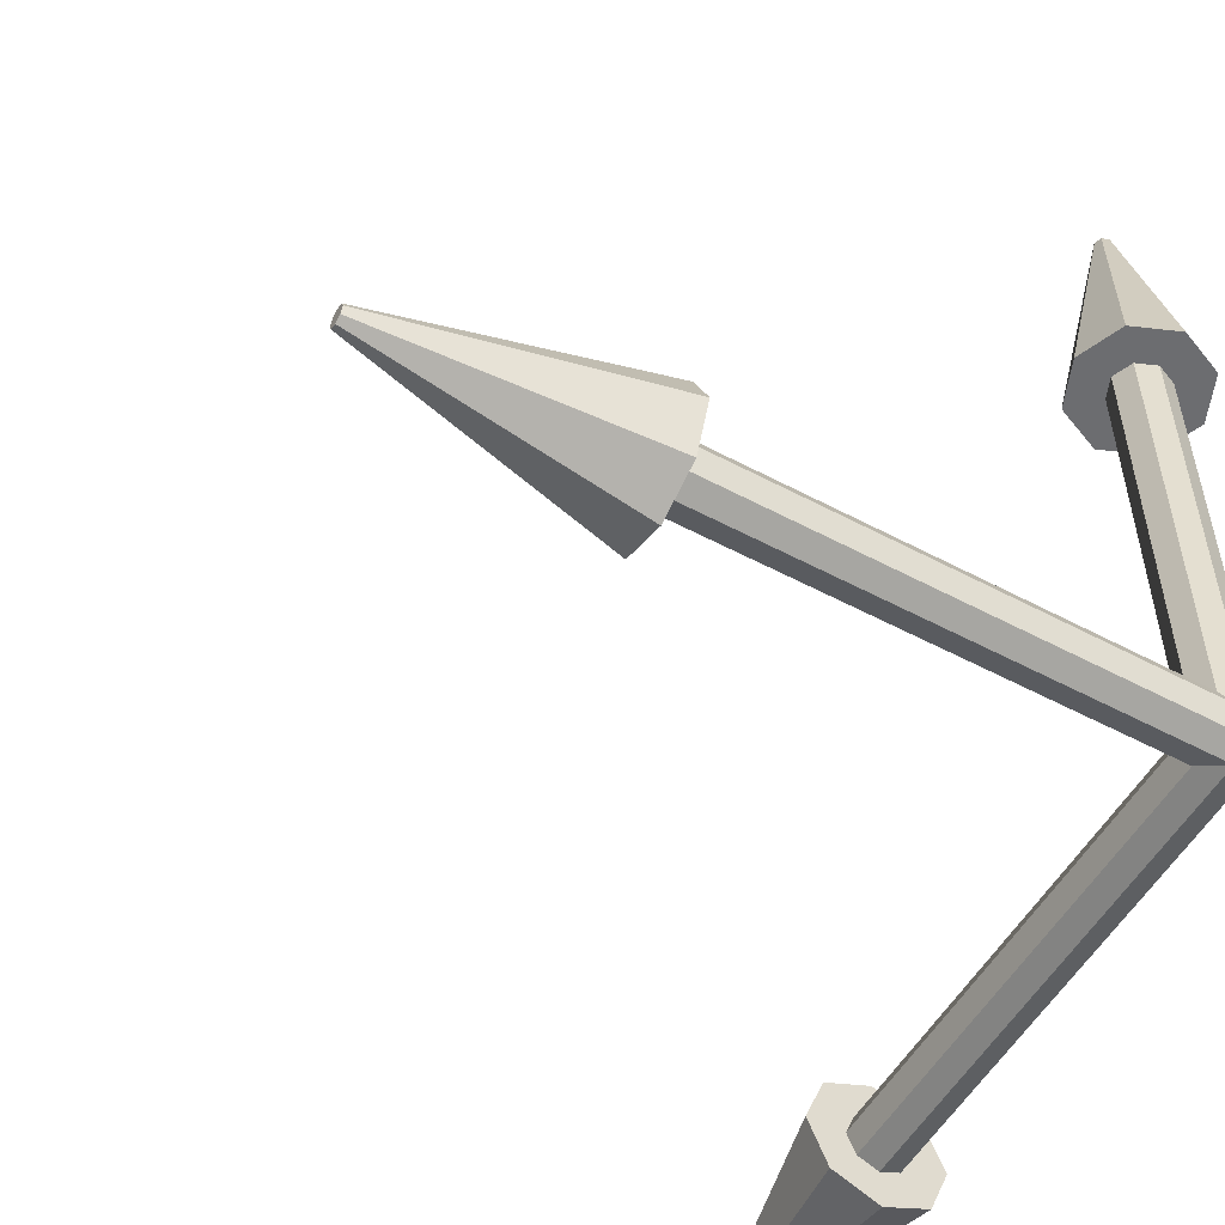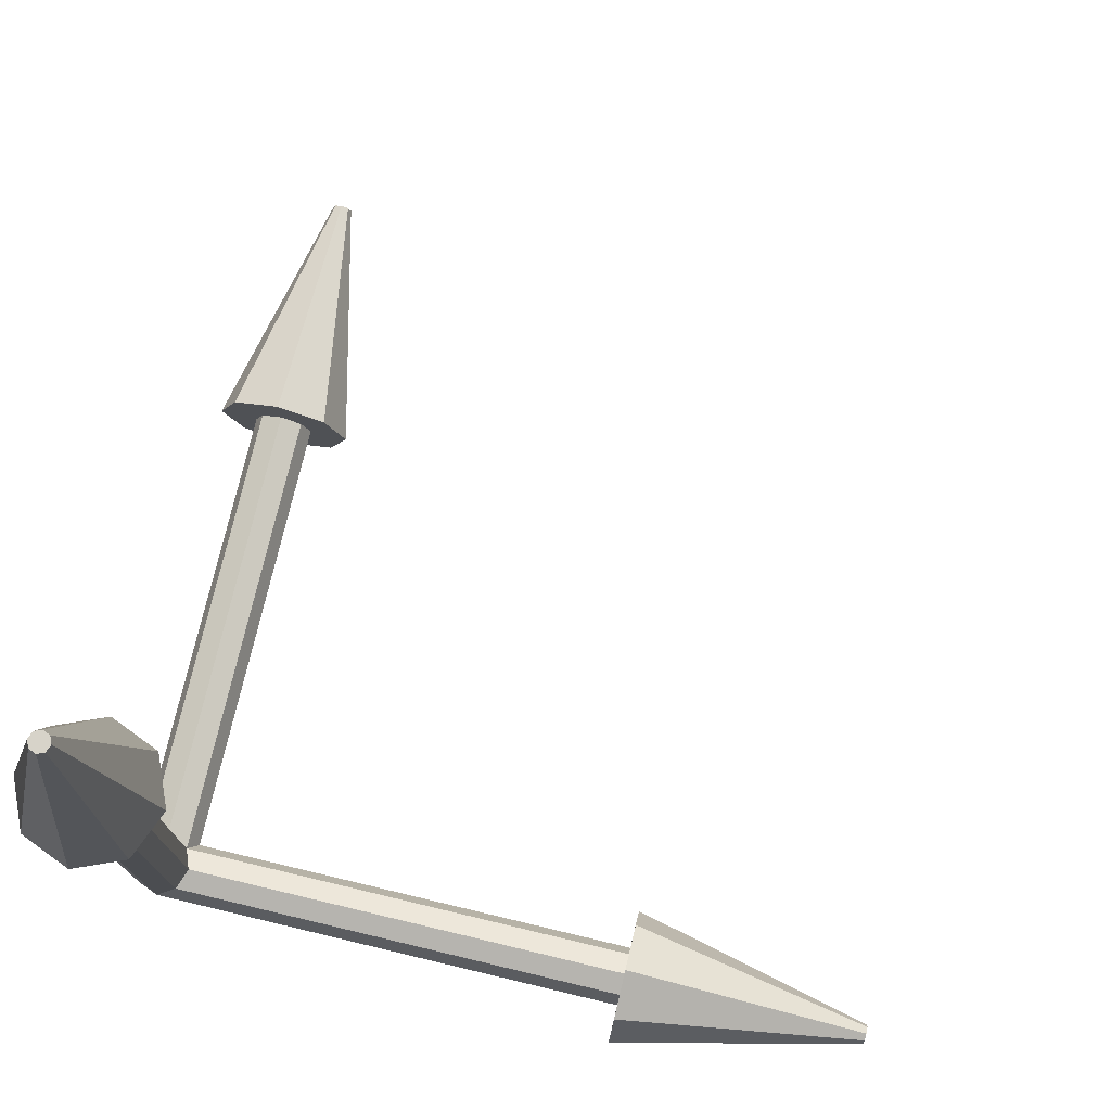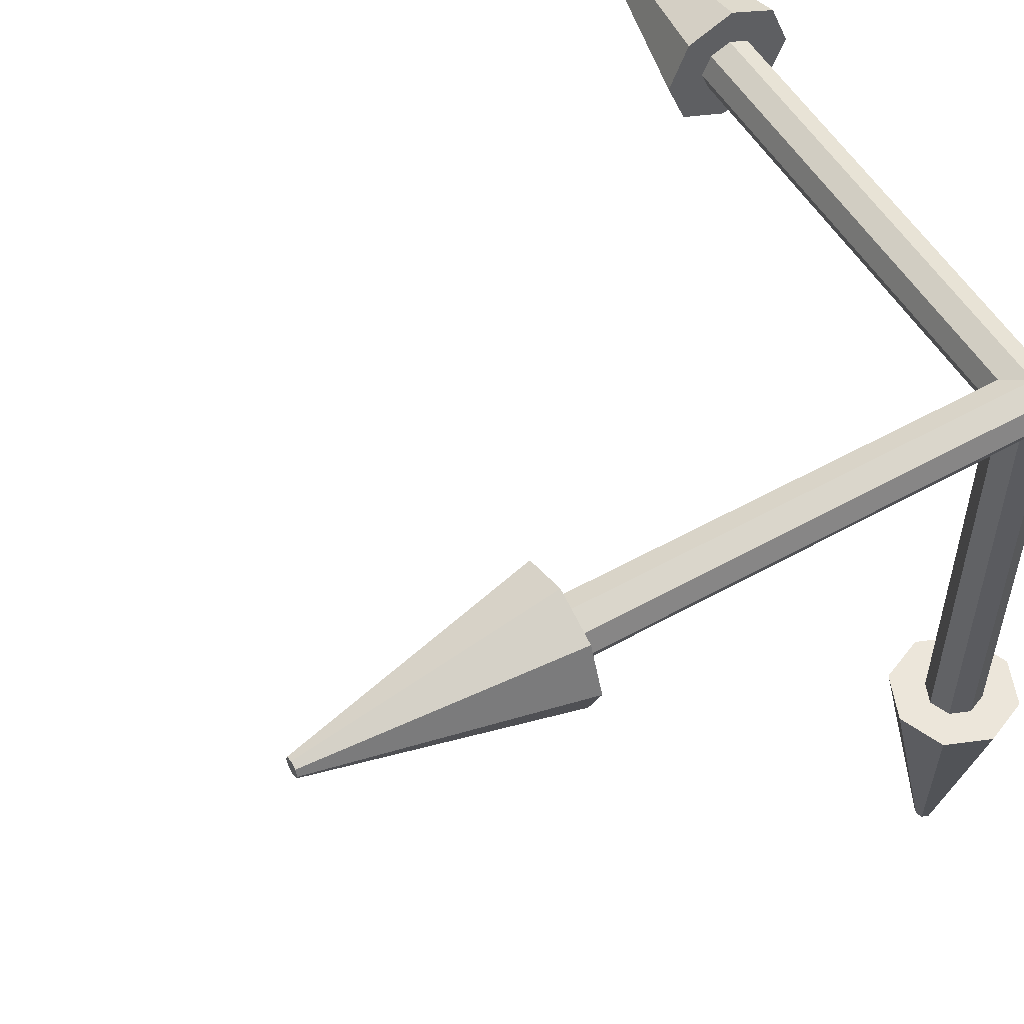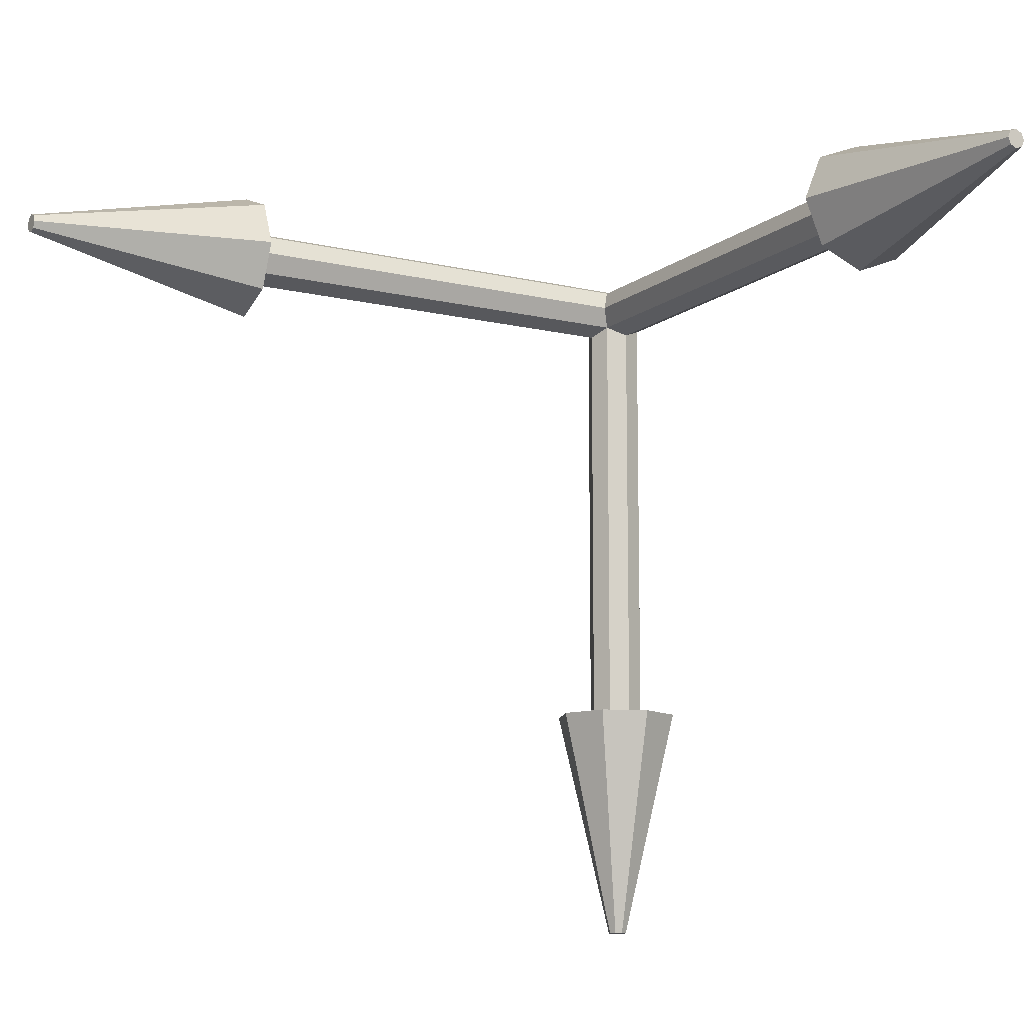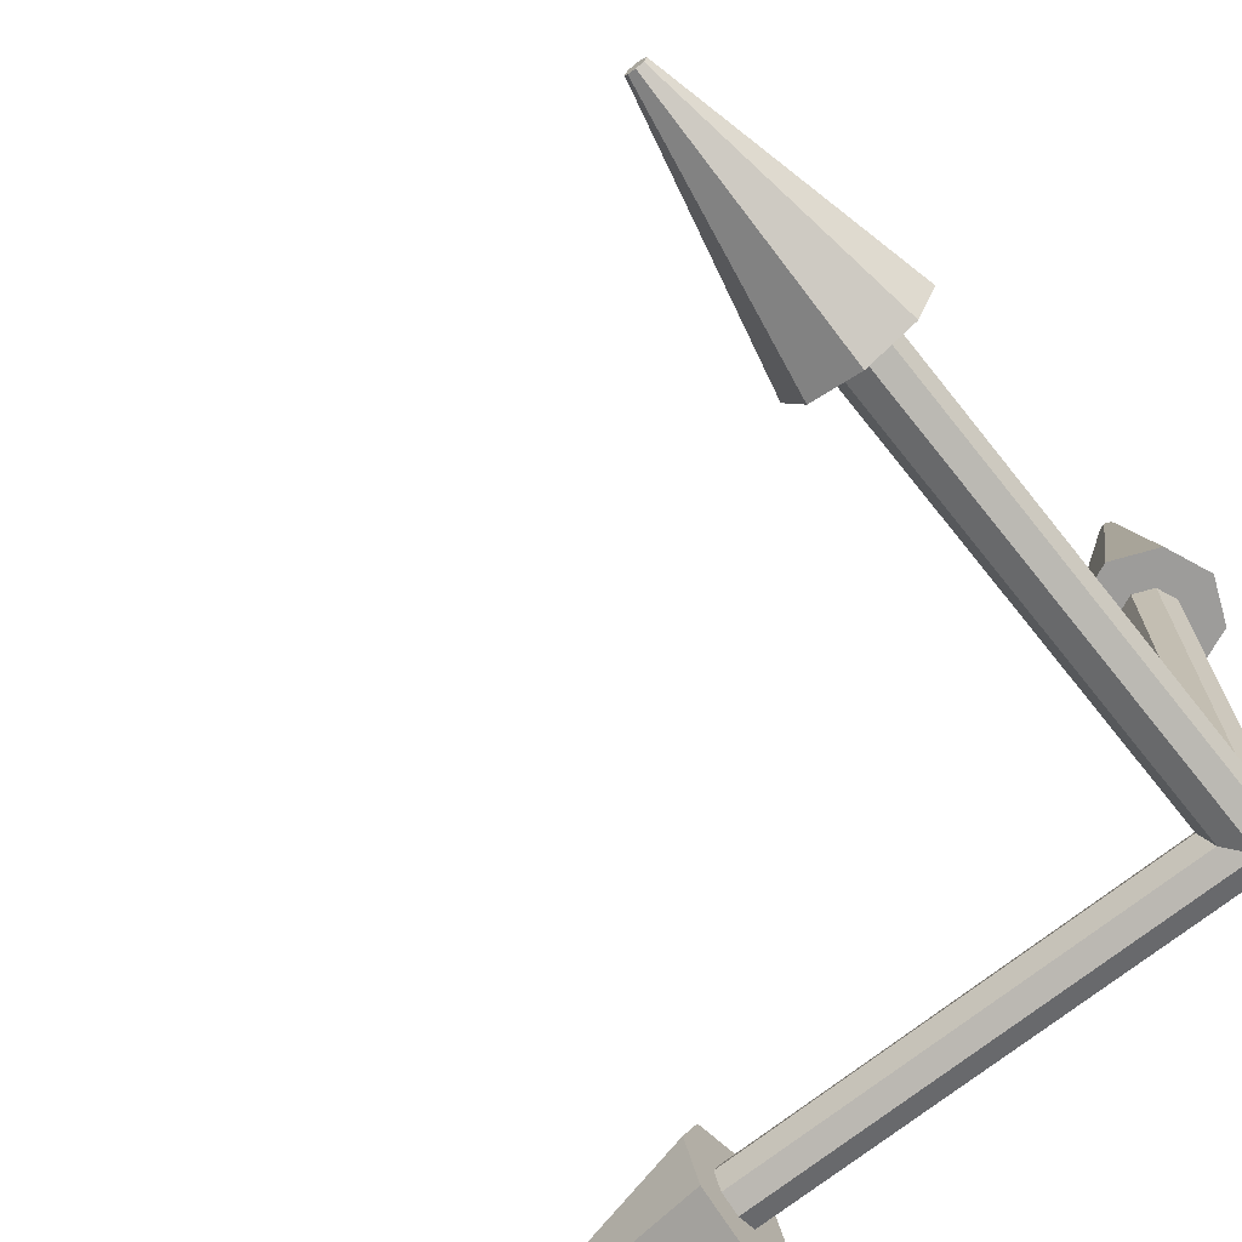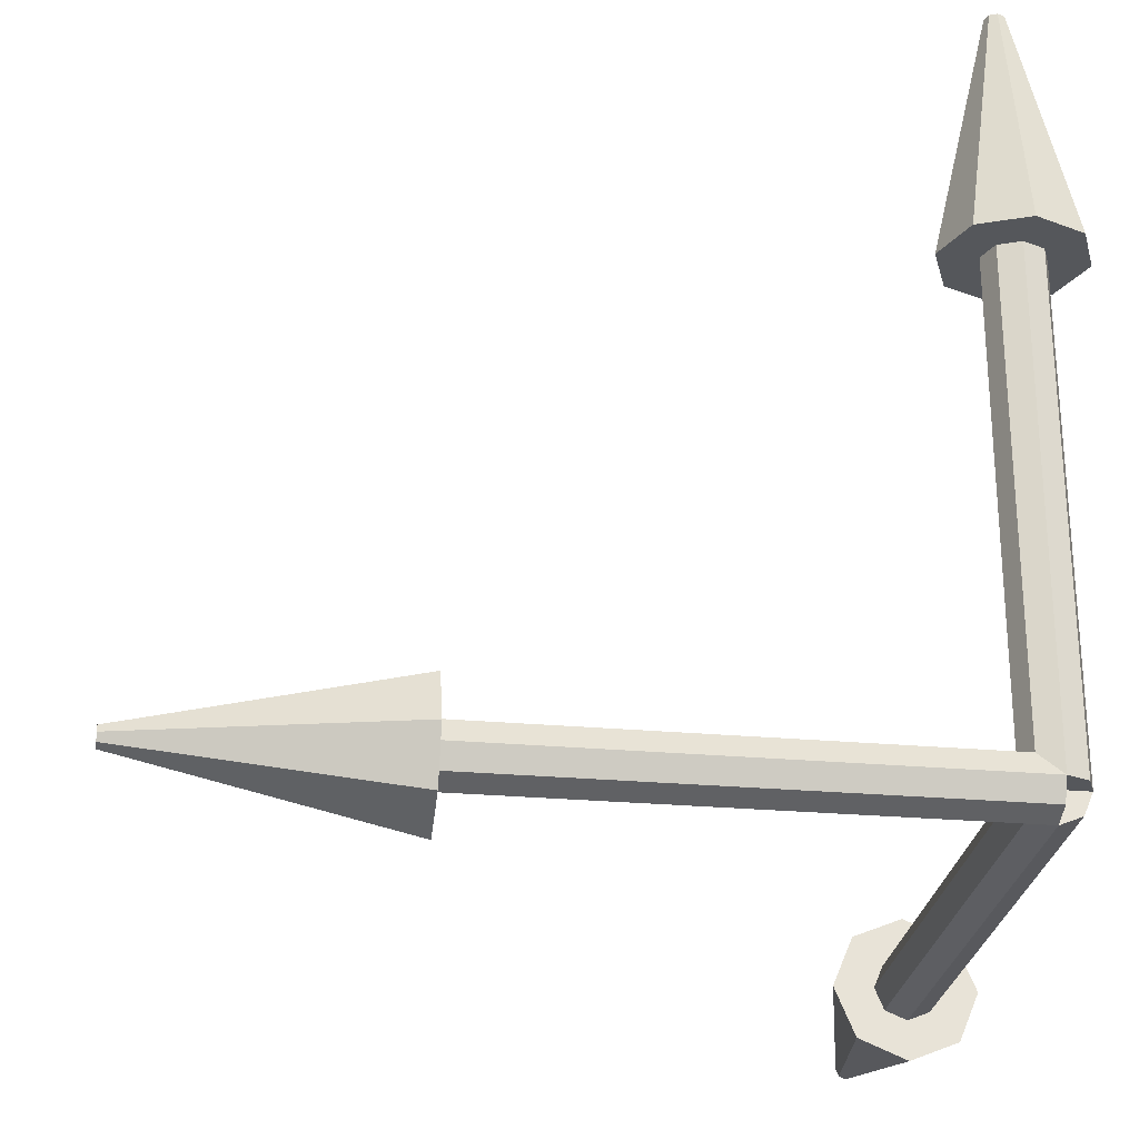
<metadata>
{"format":"obj","ext":"obj","renderer":"f3d","projection":"perspective","resolution":1024,"background":"white","views":[{"elev":-54.0,"azim":-119.5,"up":"+Y"},{"elev":76.3,"azim":13.4,"up":"+Y"},{"elev":54.4,"azim":-120.5,"up":"+Z"},{"elev":-11.6,"azim":149.9,"up":"+Z"},{"elev":-70.3,"azim":-141.4,"up":"+Y"},{"elev":-26.7,"azim":-98.0,"up":"+Y"}]}
</metadata>
<code>
o axis_Circle
v 0 0 -0.7535
v -0.5328 0 -0.5328
v -0.7535 0 -0
v -0.5328 0 0.5328
v 0 0 0.7535
v 0.5328 0 0.5328
v 0.7535 0 -0
v 0.5328 0 -0.5328
v 0 12.25 -0.7535
v -0.5328 12.25 -0.5328
v -0.7535 12.25 -0
v -0.5328 12.25 0.5328
v 0 12.25 0.7535
v 0.5328 12.25 0.5328
v 0.7535 12.25 -0
v 0.5328 12.25 -0.5328
v 0 12.25 -1.728
v -1.222 12.25 -1.222
v -1.728 12.25 -0
v -1.222 12.25 1.222
v 0 12.25 1.728
v 1.222 12.25 1.222
v 1.728 12.25 -0
v 1.222 12.25 -1.222
v 1e-06 18.6 -0.2498
v -0.1766 18.6 -0.1766
v -0.2498 18.6 0
v -0.1766 18.6 0.1766
v 1e-06 18.6 0.2498
v 0.1766 18.6 0.1766
v 0.2498 18.6 0
v 0.1766 18.6 -0.1766
v -0.7535 -0 0
v -0.5328 0.5328 0
v -0 0.7535 0
v 0.5328 0.5328 -0
v 0.7535 -0 -0
v 0.5328 -0.5328 -0
v -0 -0.7535 0
v -0.5328 -0.5328 0
v -0.7535 -0 -12.25
v -0.5328 0.5328 -12.25
v -1e-06 0.7535 -12.25
v 0.5328 0.5328 -12.25
v 0.7535 -0 -12.25
v 0.5328 -0.5328 -12.25
v -1e-06 -0.7535 -12.25
v -0.5328 -0.5328 -12.25
v -1.728 -0 -12.25
v -1.222 1.222 -12.25
v -1e-06 1.728 -12.25
v 1.222 1.222 -12.25
v 1.728 -0 -12.25
v 1.222 -1.222 -12.25
v -1e-06 -1.728 -12.25
v -1.222 -1.222 -12.25
v -0.2498 -1e-06 -18.6
v -0.1766 0.1766 -18.6
v -1e-06 0.2498 -18.6
v 0.1766 0.1766 -18.6
v 0.2498 -1e-06 -18.6
v 0.1766 -0.1766 -18.6
v -1e-06 -0.2498 -18.6
v -0.1766 -0.1766 -18.6
v 0 -0 -0.7535
v -0 0.5328 -0.5328
v -0 0.7535 -0
v -0 0.5328 0.5328
v 0 -0 0.7535
v 0 -0.5328 0.5328
v 0 -0.7535 -0
v 0 -0.5328 -0.5328
v 12.25 1e-06 -0.7535
v 12.25 0.5328 -0.5328
v 12.25 0.7535 -0
v 12.25 0.5328 0.5328
v 12.25 1e-06 0.7535
v 12.25 -0.5328 0.5328
v 12.25 -0.7535 -0
v 12.25 -0.5328 -0.5328
v 12.25 1e-06 -1.728
v 12.25 1.222 -1.222
v 12.25 1.728 -0
v 12.25 1.222 1.222
v 12.25 0 1.728
v 12.25 -1.222 1.222
v 12.25 -1.728 -0
v 12.25 -1.222 -1.222
v 18.6 1e-06 -0.2498
v 18.6 0.1766 -0.1766
v 18.6 0.2498 0
v 18.6 0.1766 0.1766
v 18.6 1e-06 0.2498
v 18.6 -0.1766 0.1766
v 18.6 -0.2498 0
v 18.6 -0.1766 -0.1766
f 2 1 8 7 6 5 4 3
f 15 16 24 23
f 8 1 9 16
f 6 7 15 14
f 4 5 13 12
f 2 3 11 10
f 7 8 16 15
f 5 6 14 13
f 3 4 12 11
f 1 2 10 9
f 22 23 31 30
f 13 14 22 21
f 11 12 20 19
f 9 10 18 17
f 16 9 17 24
f 14 15 23 22
f 12 13 21 20
f 10 11 19 18
f 26 27 28 29 30 31 32 25
f 20 21 29 28
f 18 19 27 26
f 23 24 32 31
f 21 22 30 29
f 19 20 28 27
f 17 18 26 25
f 24 17 25 32
f 34 33 40 39 38 37 36 35
f 47 48 56 55
f 40 33 41 48
f 38 39 47 46
f 36 37 45 44
f 34 35 43 42
f 39 40 48 47
f 37 38 46 45
f 35 36 44 43
f 33 34 42 41
f 54 55 63 62
f 45 46 54 53
f 43 44 52 51
f 41 42 50 49
f 48 41 49 56
f 46 47 55 54
f 44 45 53 52
f 42 43 51 50
f 58 59 60 61 62 63 64 57
f 52 53 61 60
f 50 51 59 58
f 55 56 64 63
f 53 54 62 61
f 51 52 60 59
f 49 50 58 57
f 56 49 57 64
f 66 65 72 71 70 69 68 67
f 79 80 88 87
f 72 65 73 80
f 70 71 79 78
f 68 69 77 76
f 66 67 75 74
f 71 72 80 79
f 69 70 78 77
f 67 68 76 75
f 65 66 74 73
f 86 87 95 94
f 77 78 86 85
f 75 76 84 83
f 73 74 82 81
f 80 73 81 88
f 78 79 87 86
f 76 77 85 84
f 74 75 83 82
f 90 91 92 93 94 95 96 89
f 84 85 93 92
f 82 83 91 90
f 87 88 96 95
f 85 86 94 93
f 83 84 92 91
f 81 82 90 89
f 88 81 89 96

</code>
